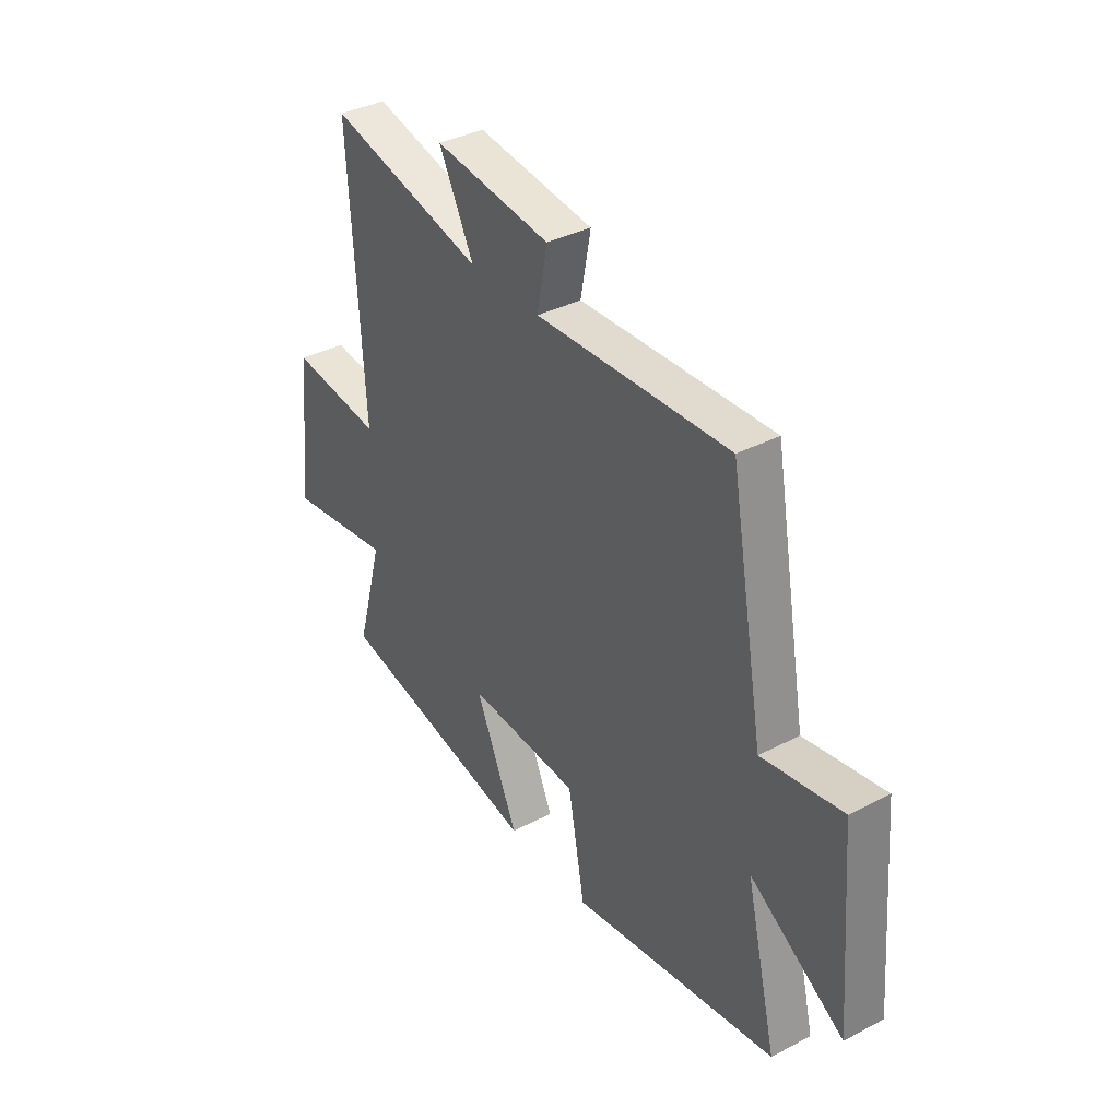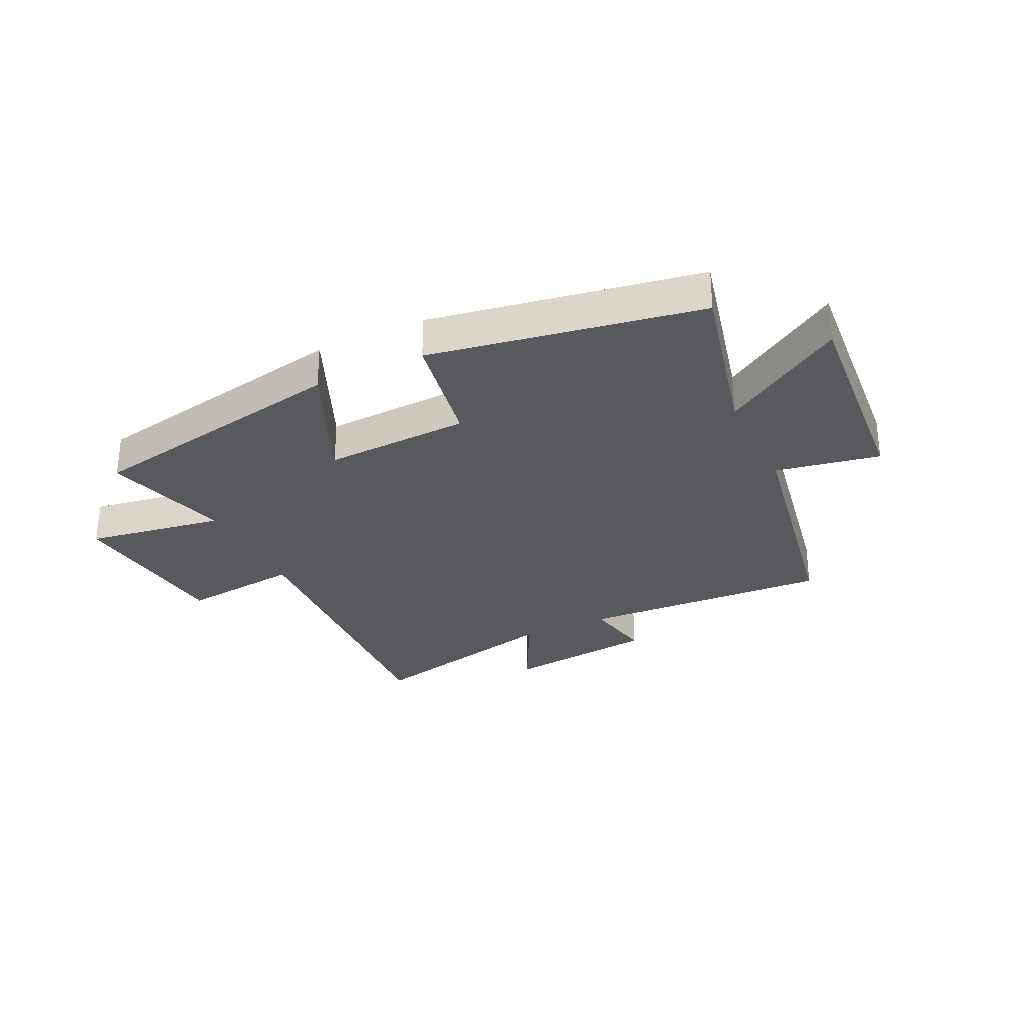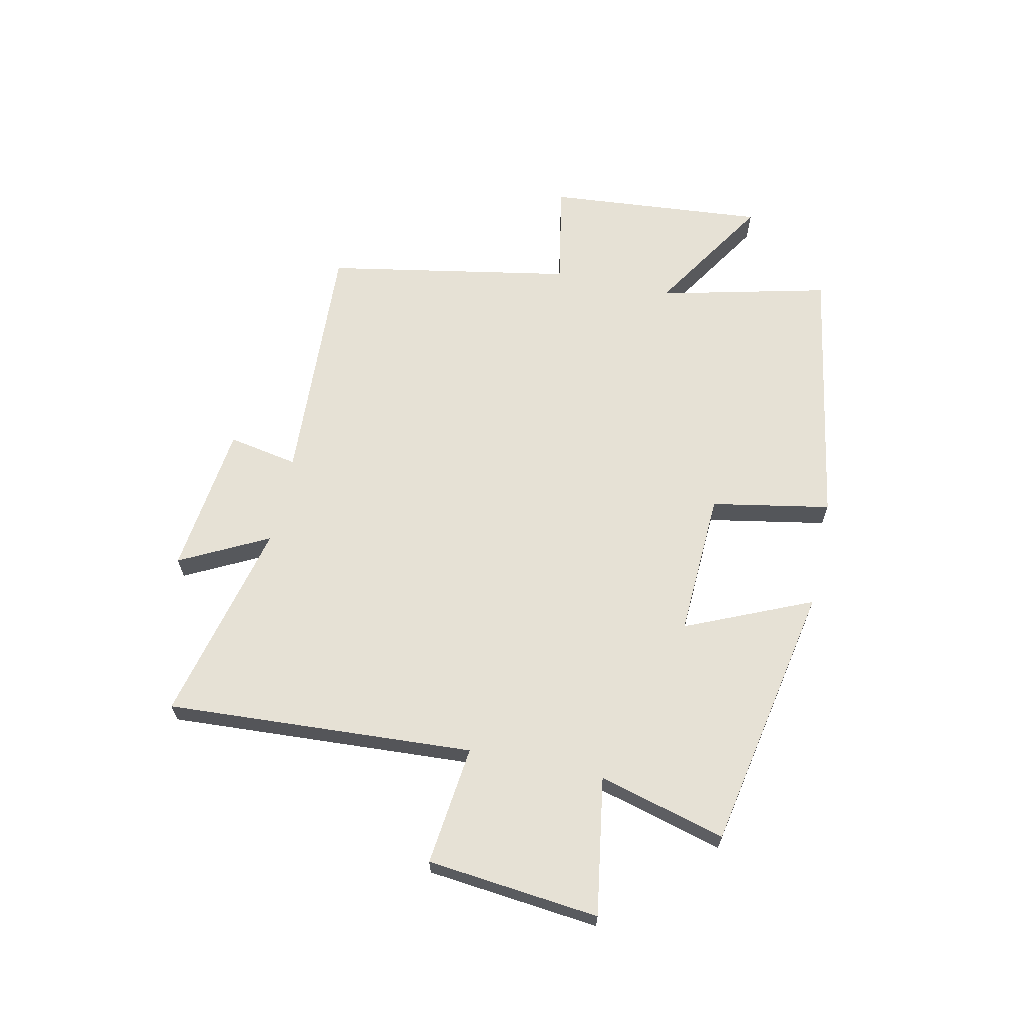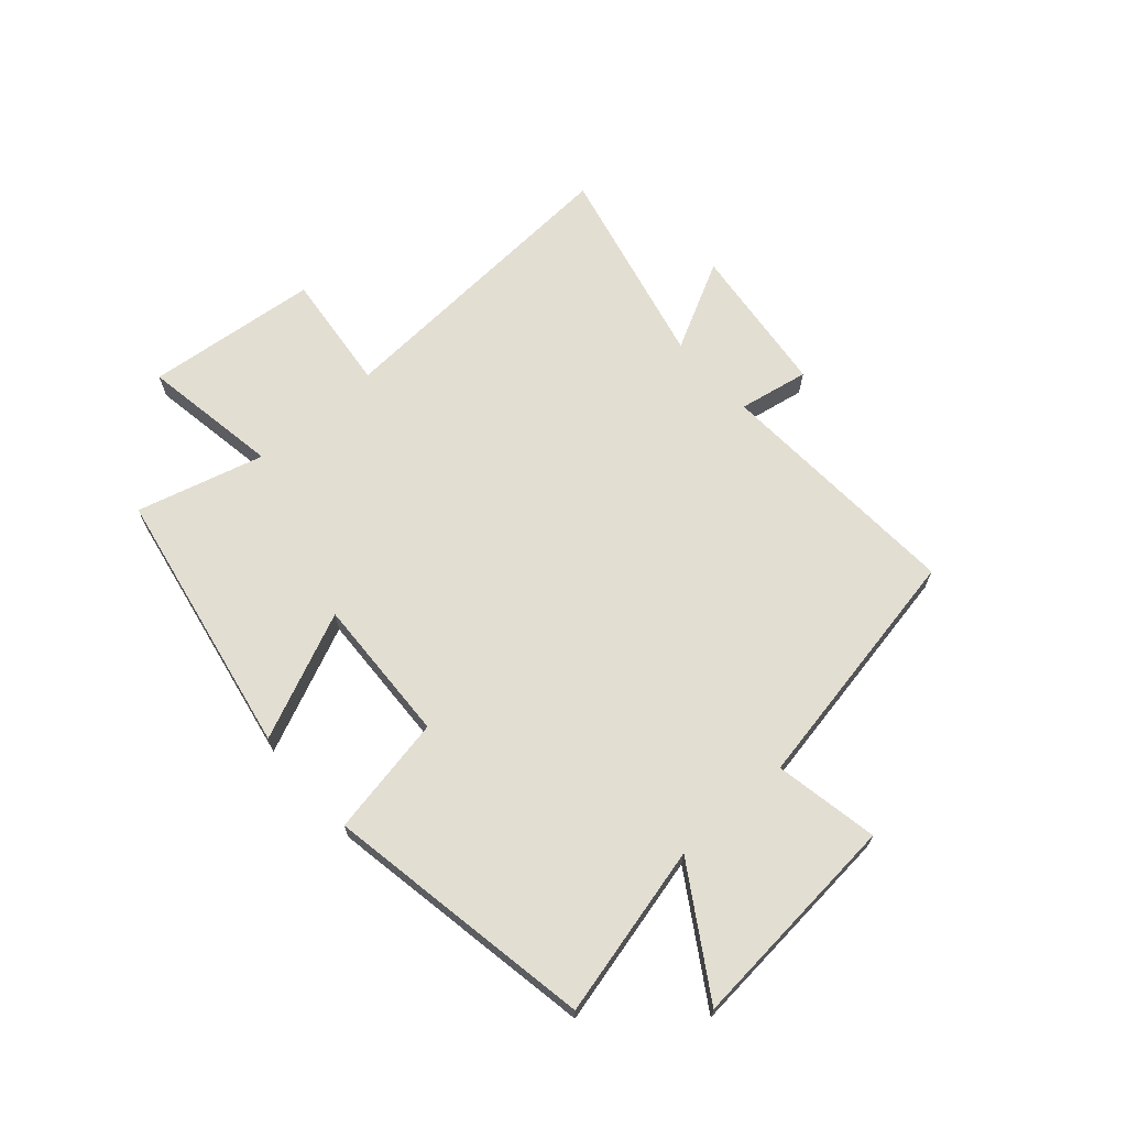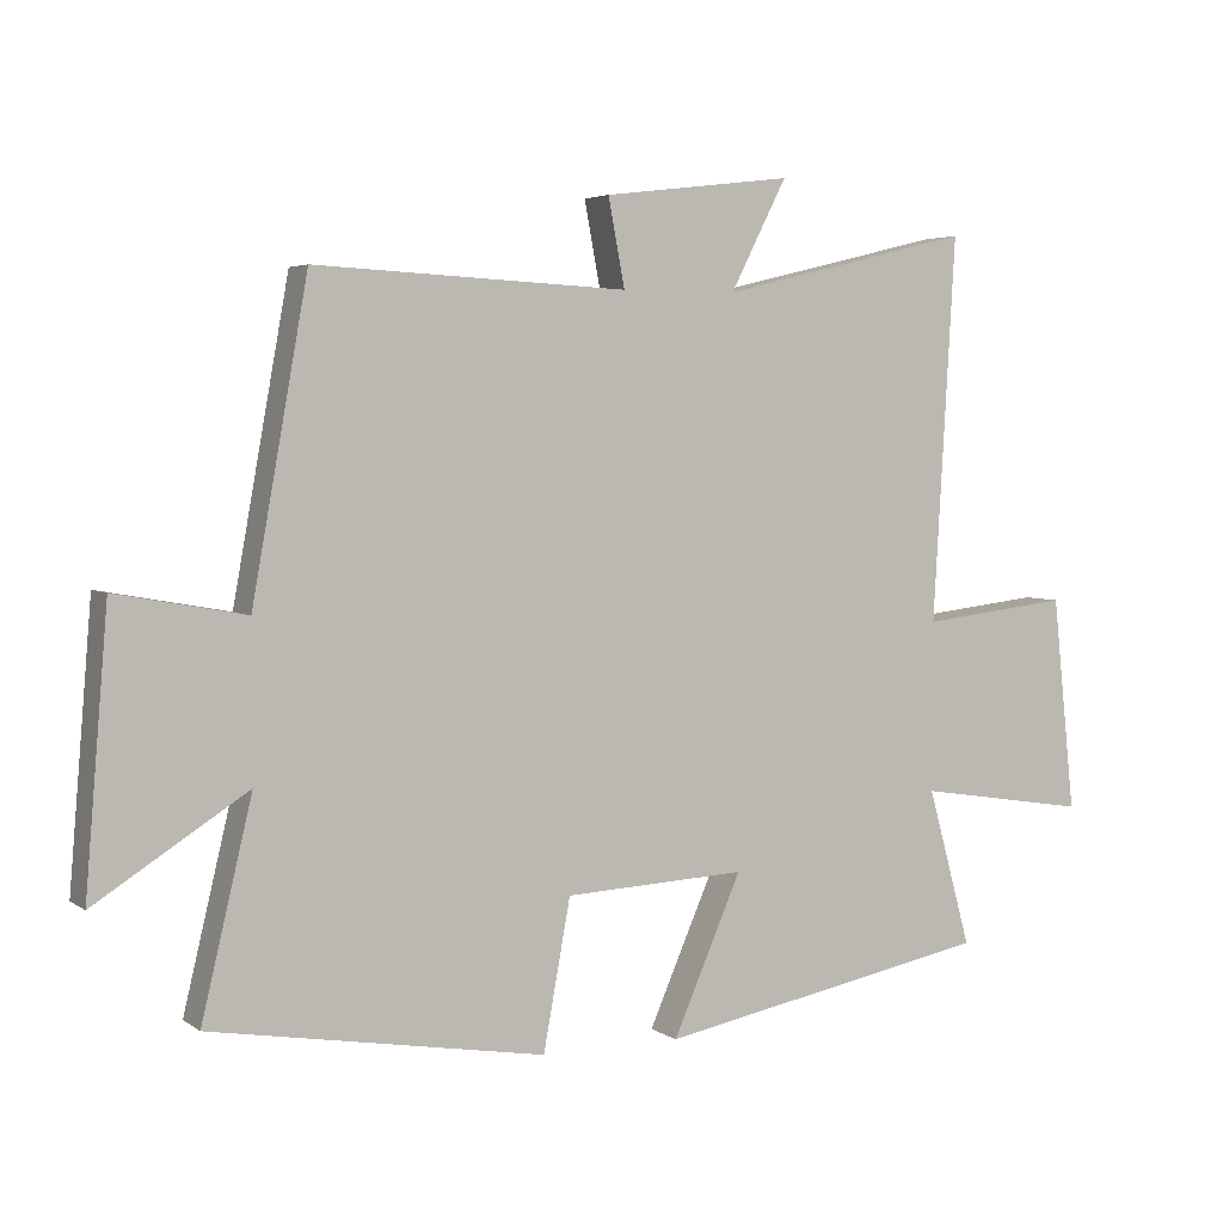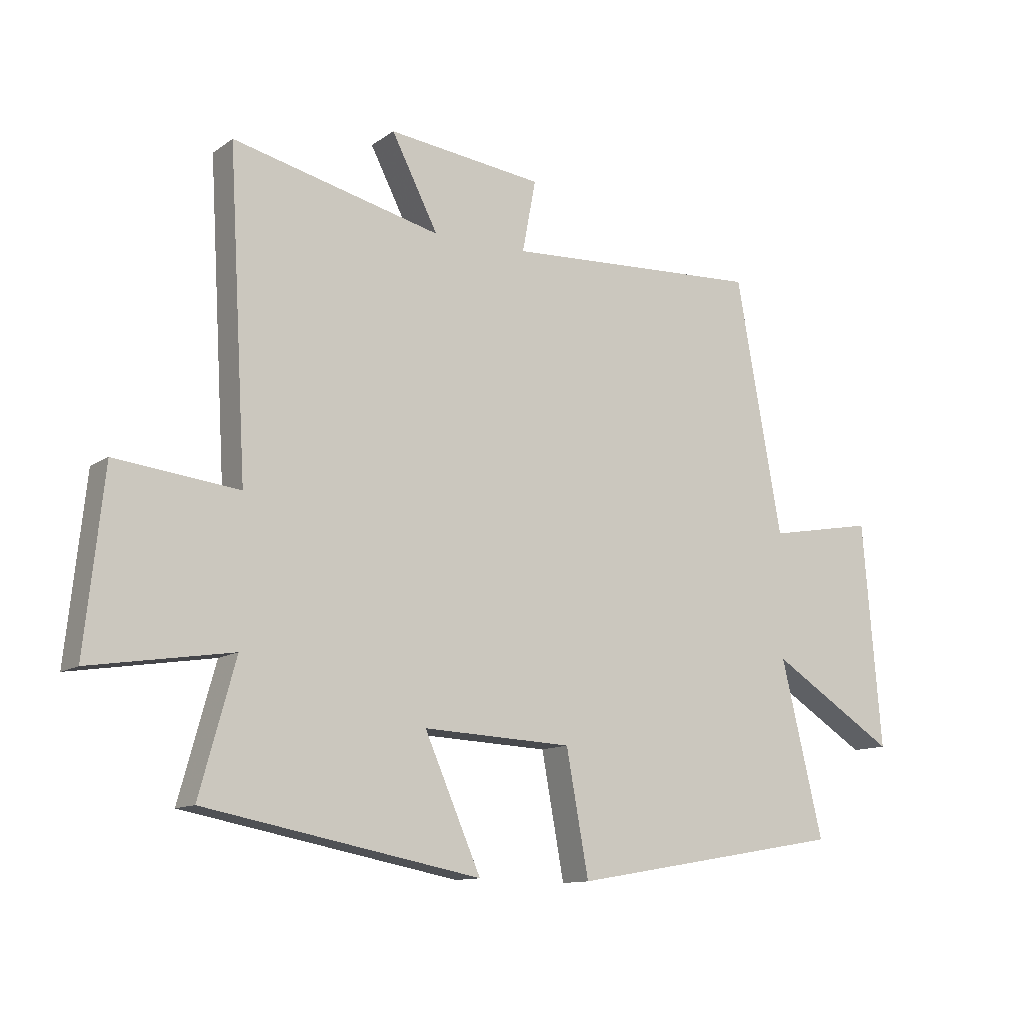
<metadata>
{"format":"obj","ext":"obj","renderer":"f3d","projection":"perspective","resolution":1024,"background":"white","views":[{"elev":36.7,"azim":-124.0,"up":"+Z"},{"elev":-29.7,"azim":-154.3,"up":"+Y"},{"elev":64.5,"azim":102.1,"up":"+Y"},{"elev":67.4,"azim":-131.7,"up":"+Y"},{"elev":4.1,"azim":-26.8,"up":"+Z"},{"elev":-11.8,"azim":147.8,"up":"+Z"}]}
</metadata>
<code>
v -0.571 0.07 -0.42
v -0.5 0.07 -0.123
v -0.713 0.07 -0.258
v -0.681 0.07 0.124
v -0.5 0.07 0.091
v -0.422 0.07 0.522
v 0.015 0.07 0.5
v -0.008 0.07 0.622
v 0.256 0.07 0.654
v 0.177 0.07 0.5
v 0.531 0.07 0.585
v 0.5 0.07 0.049
v 0.709 0.07 0.073
v 0.741 0.07 -0.227
v 0.5 0.07 -0.189
v 0.561 0.07 -0.41
v 0.093 0.07 -0.5
v 0.189 0.07 -0.28
v -0.065 0.07 -0.292
v -0.103 0.07 -0.5
v -0.571 0 -0.42
v -0.5 0 -0.123
v -0.713 0 -0.258
v -0.681 0 0.124
v -0.5 0 0.091
v -0.422 0 0.522
v 0.015 0 0.5
v -0.008 0 0.622
v 0.256 0 0.654
v 0.177 0 0.5
v 0.531 0 0.585
v 0.5 0 0.049
v 0.709 0 0.073
v 0.741 0 -0.227
v 0.5 0 -0.189
v 0.561 0 -0.41
v 0.093 0 -0.5
v 0.189 0 -0.28
v -0.065 0 -0.292
v -0.103 0 -0.5
f 19 20 1 2
f 18 19 2
f 15 16 17 18
f 15 18 2
f 12 13 14 15
f 12 15 2
f 10 11 12 2
f 7 8 9 10
f 7 10 2 3
f 5 6 7
f 5 7 3
f 3 4 5
f 22 21 40 39
f 22 39 38
f 38 37 36 35
f 22 38 35
f 35 34 33 32
f 22 35 32
f 22 32 31 30
f 30 29 28 27
f 23 22 30 27
f 27 26 25
f 23 27 25
f 25 24 23
f 1 21 22 2
f 2 22 23 3
f 3 23 24 4
f 4 24 25 5
f 5 25 26 6
f 6 26 27 7
f 7 27 28 8
f 8 28 29 9
f 9 29 30 10
f 10 30 31 11
f 11 31 32 12
f 12 32 33 13
f 13 33 34 14
f 14 34 35 15
f 15 35 36 16
f 16 36 37 17
f 17 37 38 18
f 18 38 39 19
f 19 39 40 20
f 20 40 21 1

</code>
